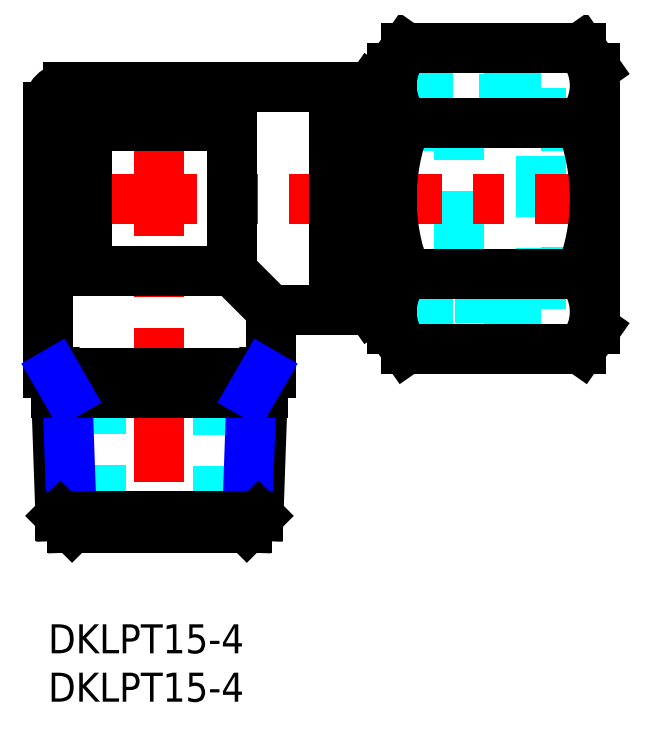
<metadata>
{"format":"dxf","ext":"dxf","renderer":"ezdxf+matplotlib","layout":"modelspace","background":"white","min_lineweight":24,"dpi":150}
</metadata>
<code>
0
SECTION
2
ENTITIES
0
INSERT
8
MSM_CONTINUOUS
2
*U13
10
0
20
0
30
0
0
INSERT
8
MSM_CONTINUOUS
2
*U14
10
0
20
0
30
0
0
LINE
8
MSM_DASHED
10
5.5
20
26
30
0
11
5.5
21
10
31
0
0
LINE
8
MSM_DASHED
10
17.5
20
10
30
0
11
17.5
21
26
31
0
0
LINE
8
MSM_DASHED
10
50.9
20
36.45
30
0
11
56.5
21
36.45
31
0
0
LINE
8
MSM_DASHED
10
56.5
20
51.55
30
0
11
50.9
21
51.55
31
0
0
LINE
8
MSM_DASHED
10
32.5
20
36.45
30
0
11
42.5
21
36.45
31
0
0
LINE
8
MSM_DASHED
10
42.5
20
51.55
30
0
11
32.5
21
51.55
31
0
0
LINE
8
MSM_DASHED
10
32.5
20
33.71
30
0
11
50.9
21
33.71
31
0
0
LINE
8
MSM_DASHED
10
50.9
20
54.29
30
0
11
32.5
21
54.29
31
0
0
LINE
8
MSM_DASHED
10
42.5
20
54.29
30
0
11
42.5
21
33.71
31
0
0
LINE
8
MSM_DASHED
10
35.5
20
55.46
30
0
11
50.9
21
55.46
31
0
0
LINE
8
MSM_DASHED
10
50.9
20
32.54
30
0
11
50.9
21
55.46
31
0
0
LINE
8
MSM_DASHED
10
35.5
20
32.54
30
0
11
50.9
21
32.54
31
0
0
LINE
8
MSM_CENTER
10
11.5
20
56
30
0
11
11.5
21
9.2
31
0
0
LINE
8
MSM_CENTER
10
-0.525
20
44
30
0
11
57.55
21
44
31
0
0
ARC
8
MSM_CONTINUOUS
10
2
20
53.5
30
0
40
2
50
90
51
180
0
LINE
8
MSM_CONTINUOUS
10
35.5
20
57.5
30
0
11
35.5
21
30.5
31
0
0
LINE
8
MSM_CONTINUOUS
10
35.5
20
30.5
30
0
11
36.96
21
28.41
31
0
0
LINE
8
MSM_CONTINUOUS
10
56.5
20
57.5
30
0
11
56.5
21
30.5
31
0
0
LINE
8
MSM_CONTINUOUS
10
55.04
20
28.41
30
0
11
56.5
21
30.5
31
0
0
LINE
8
MSM_CONTINUOUS
10
56.5
20
57.5
30
0
11
55.04
21
59.59
31
0
0
LINE
8
MSM_CONTINUOUS
10
36.96
20
59.59
30
0
11
35.5
21
57.5
31
0
0
LINE
8
MSM_CONTINUOUS
10
29.5
20
33.75
30
0
11
32.5
21
33.75
31
0
0
LINE
8
MSM_CONTINUOUS
10
32.5
20
54.25
30
0
11
29.5
21
54.25
31
0
0
LINE
8
MSM_CONTINUOUS
10
32.5
20
33.71
30
0
11
33.31
21
32.54
31
0
0
LINE
8
MSM_CONTINUOUS
10
33.31
20
55.46
30
0
11
32.5
21
54.29
31
0
0
LINE
8
MSM_CONTINUOUS
10
32.5
20
54.29
30
0
11
32.5
21
33.71
31
0
0
LINE
8
MSM_CONTINUOUS
10
33.31
20
32.54
30
0
11
35.5
21
32.54
31
0
0
LINE
8
MSM_CONTINUOUS
10
35.5
20
55.46
30
0
11
33.31
21
55.46
31
0
0
LINE
8
MSM_CONTINUOUS
10
33.31
20
55.46
30
0
11
33.31
21
32.54
31
0
0
LINE
8
MSM_CONTINUOUS
10
3.6e-15
20
53.5
30
0
11
3.6e-15
21
26
31
0
0
LINE
8
MSM_CONTINUOUS
10
23
20
26
30
0
11
23
21
32.5
31
0
0
LINE
8
MSM_CONTINUOUS
10
23
20
26
30
0
11
3.6e-15
21
26
31
0
0
LINE
8
MSM_CONTINUOUS
10
23
20
32.5
30
0
11
29.5
21
32.5
31
0
0
LINE
8
MSM_CONTINUOUS
10
29.5
20
55.5
30
0
11
2
21
55.5
31
0
0
LINE
8
MSM_CONTINUOUS
10
29.5
20
55.5
30
0
11
29.5
21
32.5
31
0
0
LINE
8
MSM_CONTINUOUS
10
36.96
20
59.59
30
0
11
55.04
21
59.59
31
0
0
LINE
8
MSM_CONTINUOUS
10
36.96
20
51.79
30
0
11
55.04
21
51.79
31
0
0
LINE
8
MSM_CONTINUOUS
10
36.96
20
36.21
30
0
11
55.04
21
36.21
31
0
0
LINE
8
MSM_CONTINUOUS
10
36.96
20
28.41
30
0
11
55.04
21
28.41
31
0
0
ARC
8
MSM_CONTINUOUS
10
57
20
44
30
0
40
21.5
50
158.7
51
201.3
0
ARC
8
MSM_CONTINUOUS
10
41.42
20
55.69
30
0
40
5.924
50
151.1
51
221.1
0
ARC
8
MSM_CONTINUOUS
10
41.42
20
32.31
30
0
40
5.924
50
138.9
51
208.9
0
ARC
8
MSM_CONTINUOUS
10
50.58
20
32.31
30
0
40
5.924
50
331.1
51
41.14
0
ARC
8
MSM_CONTINUOUS
10
35
20
44
30
0
40
21.5
50
338.7
51
21.25
0
ARC
8
MSM_CONTINUOUS
10
50.58
20
55.69
30
0
40
5.924
50
318.9
51
28.86
0
LINE
8
MSM_CONTINUOUS
10
19
20
36.5
30
0
11
23
21
32.5
31
0
0
LINE
8
MSM_CONTINUOUS
10
4
20
51.5
30
0
11
4
21
36.5
31
0
0
LINE
8
MSM_CONTINUOUS
10
19
20
51.5
30
0
11
4
21
51.5
31
0
0
LINE
8
MSM_CONTINUOUS
10
19
20
36.5
30
0
11
19
21
51.5
31
0
0
LINE
8
MSM_CONTINUOUS
10
4
20
36.5
30
0
11
19
21
36.5
31
0
0
LINE
8
MSM_CONTINUOUS
10
21.73
20
11.2
30
0
11
22.25
21
26
31
0
0
LINE
8
MSM_NARROW
10
21.01
20
23.86
30
0
11
20.53
21
10
31
0
0
LINE
8
MSM_CONTINUOUS
10
1.265
20
11.2
30
0
11
0.7487
21
26
31
0
0
LINE
8
MSM_NARROW
10
1.986
20
23.86
30
0
11
2.469
21
10
31
0
0
LINE
8
MSM_CONTINUOUS
10
20.53
20
10
30
0
11
2.469
21
10
31
0
0
LINE
8
MSM_CONTINUOUS
10
1.265
20
11.2
30
0
11
21.73
21
11.2
31
0
0
LINE
8
MSM_CONTINUOUS
10
21.73
20
11.2
30
0
11
20.53
21
10
31
0
0
LINE
8
MSM_CONTINUOUS
10
1.265
20
11.2
30
0
11
2.469
21
10
31
0
0
LINE
8
MSM_CONTINUOUS
10
0.8235
20
23.86
30
0
11
22.18
21
23.86
31
0
0
LINE
8
MSM_NARROW
10
22.25
20
26
30
0
11
21.01
21
23.86
31
0
0
LINE
8
MSM_NARROW
10
0.7487
20
26
30
0
11
1.986
21
23.86
31
0
0
VIEWPORT
8
0
10
143.6
20
100.1
30
0
40
397.6
41
222.2
68
     1
69
     1
0
VIEWPORT
8
MSM_CONTINUOUS
10
143.6
20
100.1
30
0
40
229.8
41
160.2
68
     2
69
     2
0
ENDSEC
0
EOF

</code>
